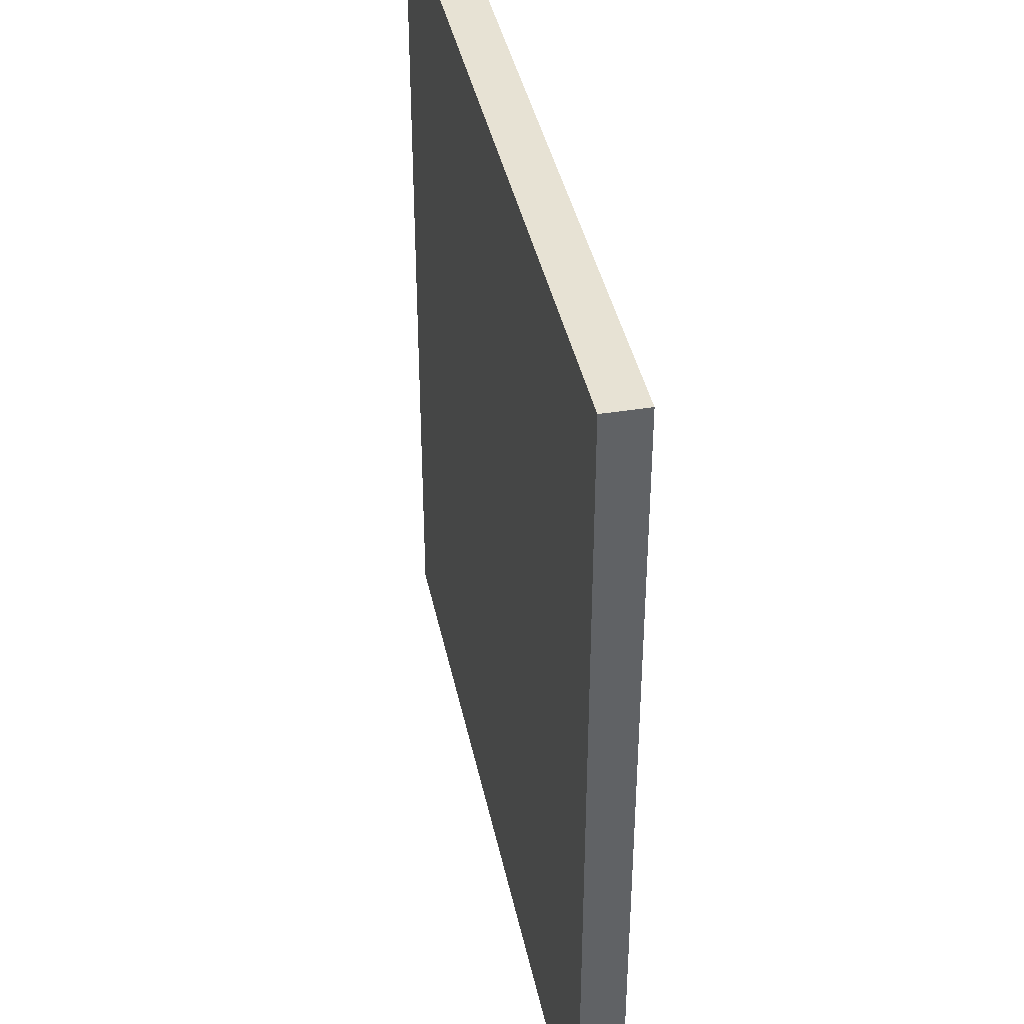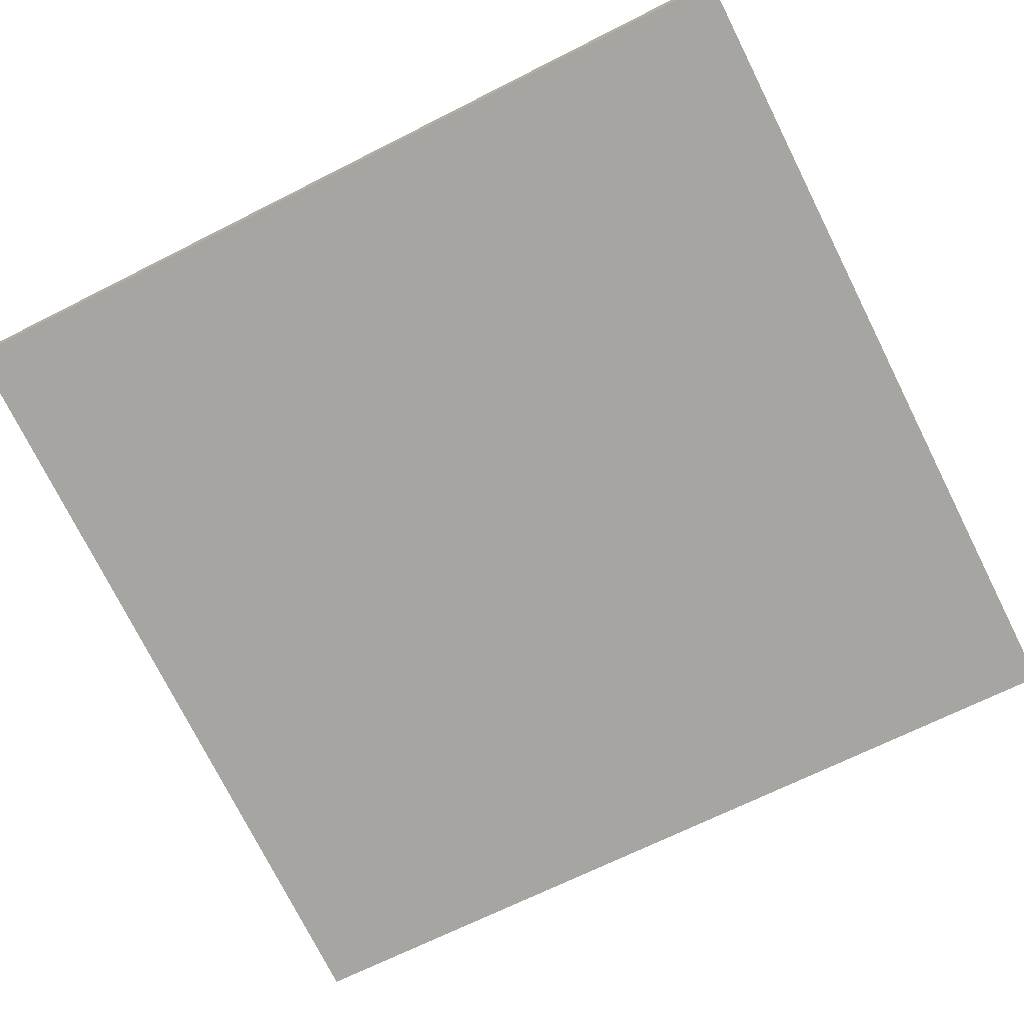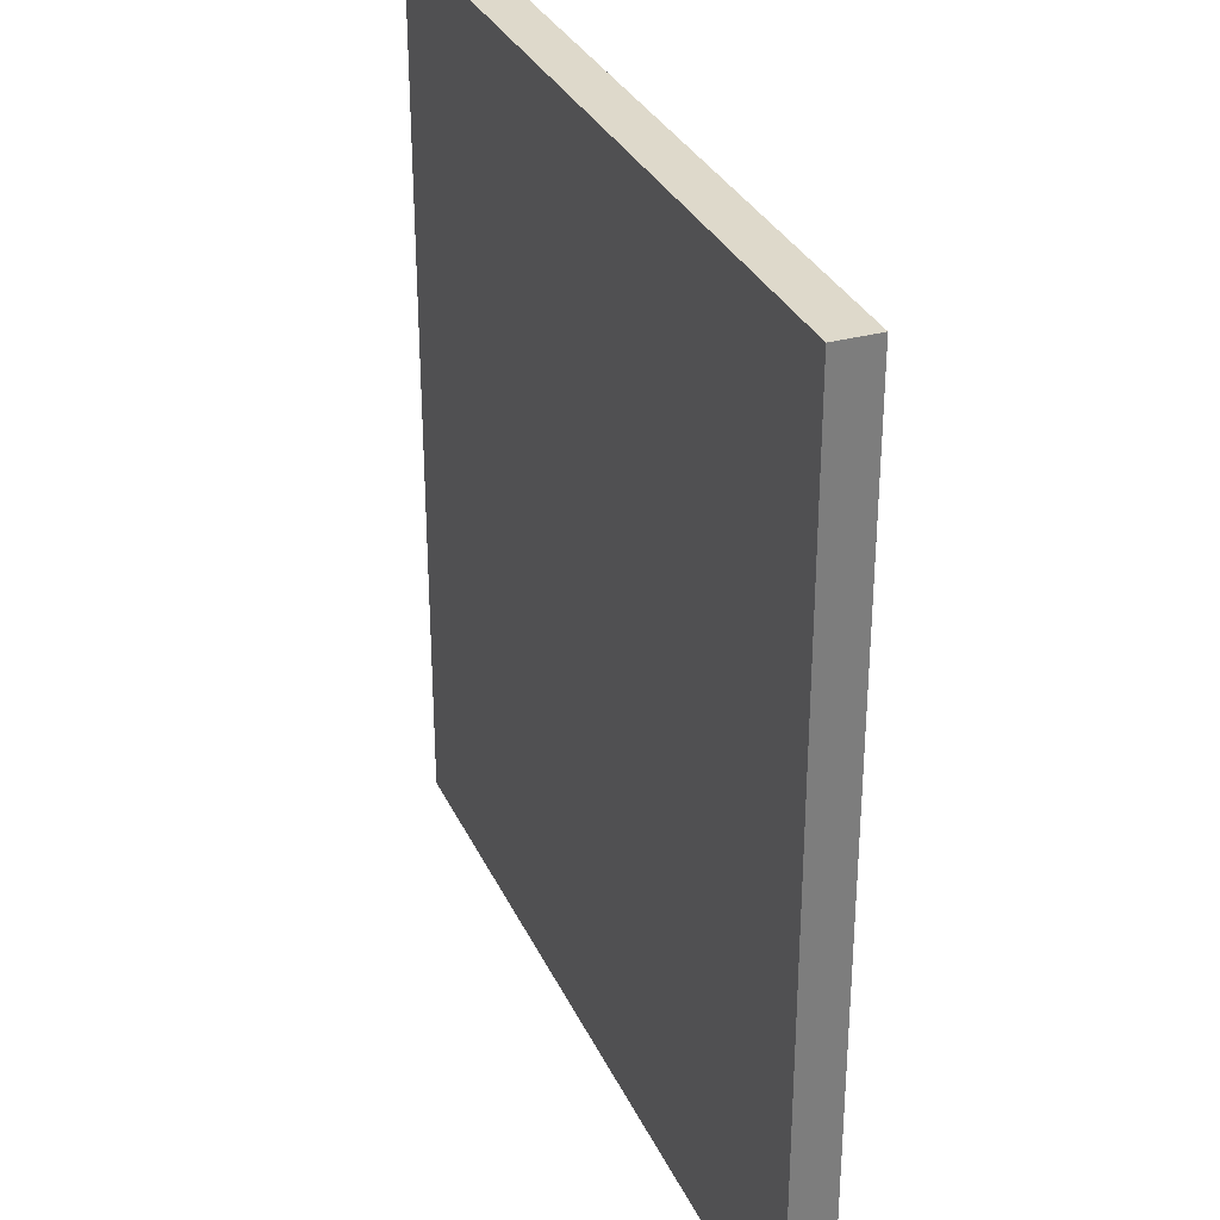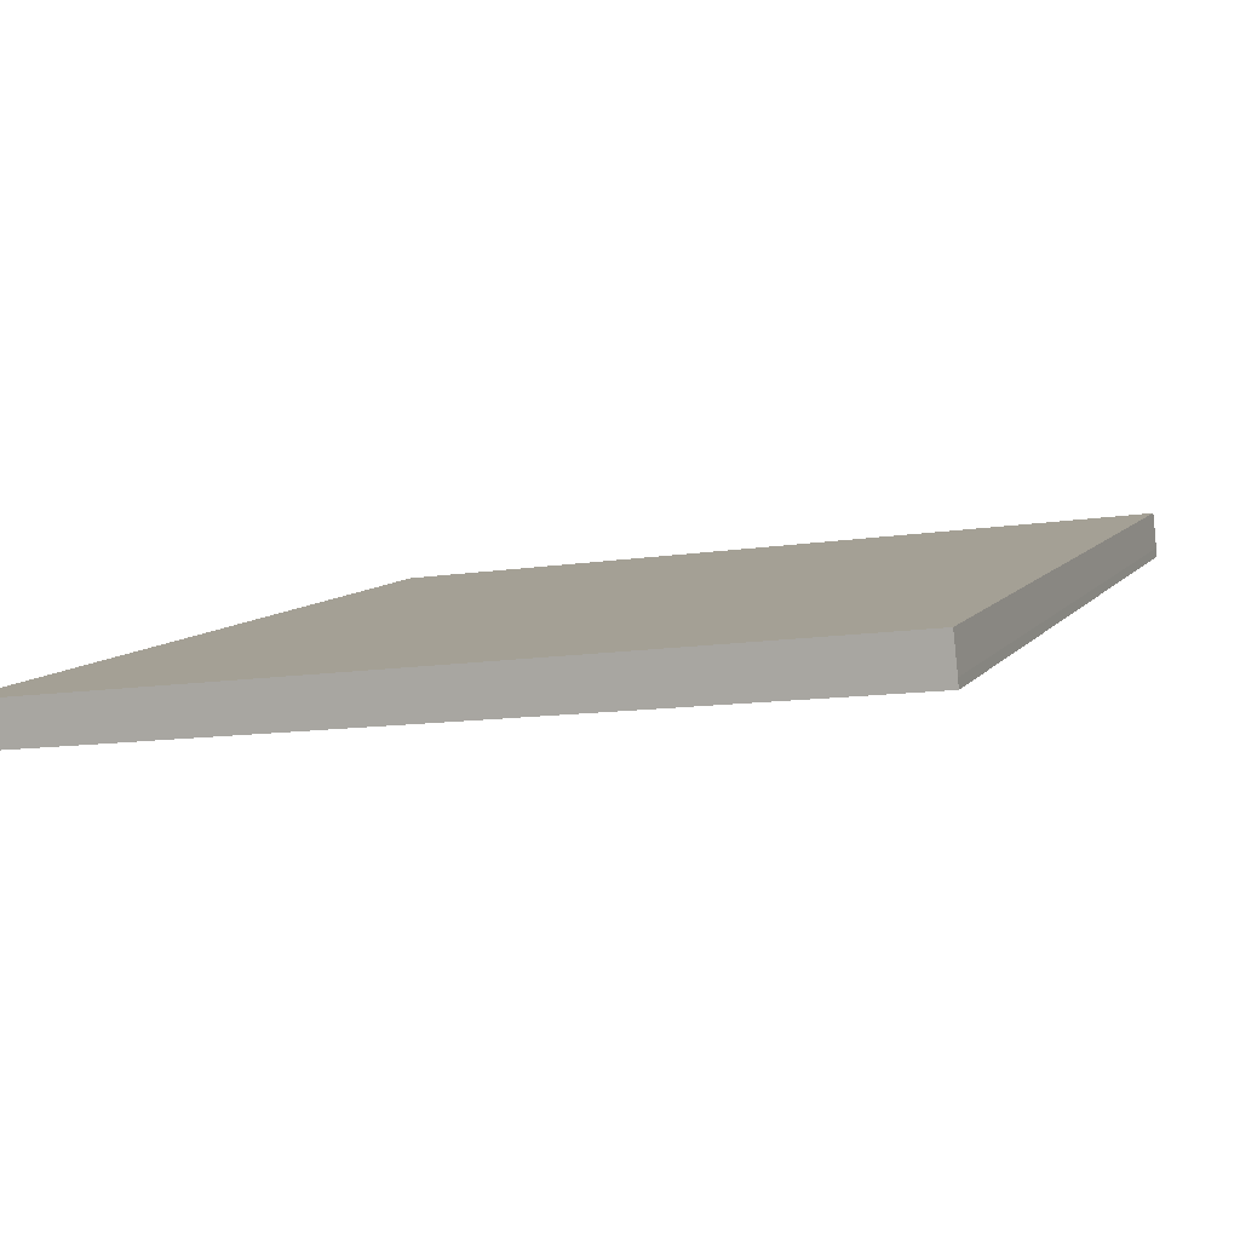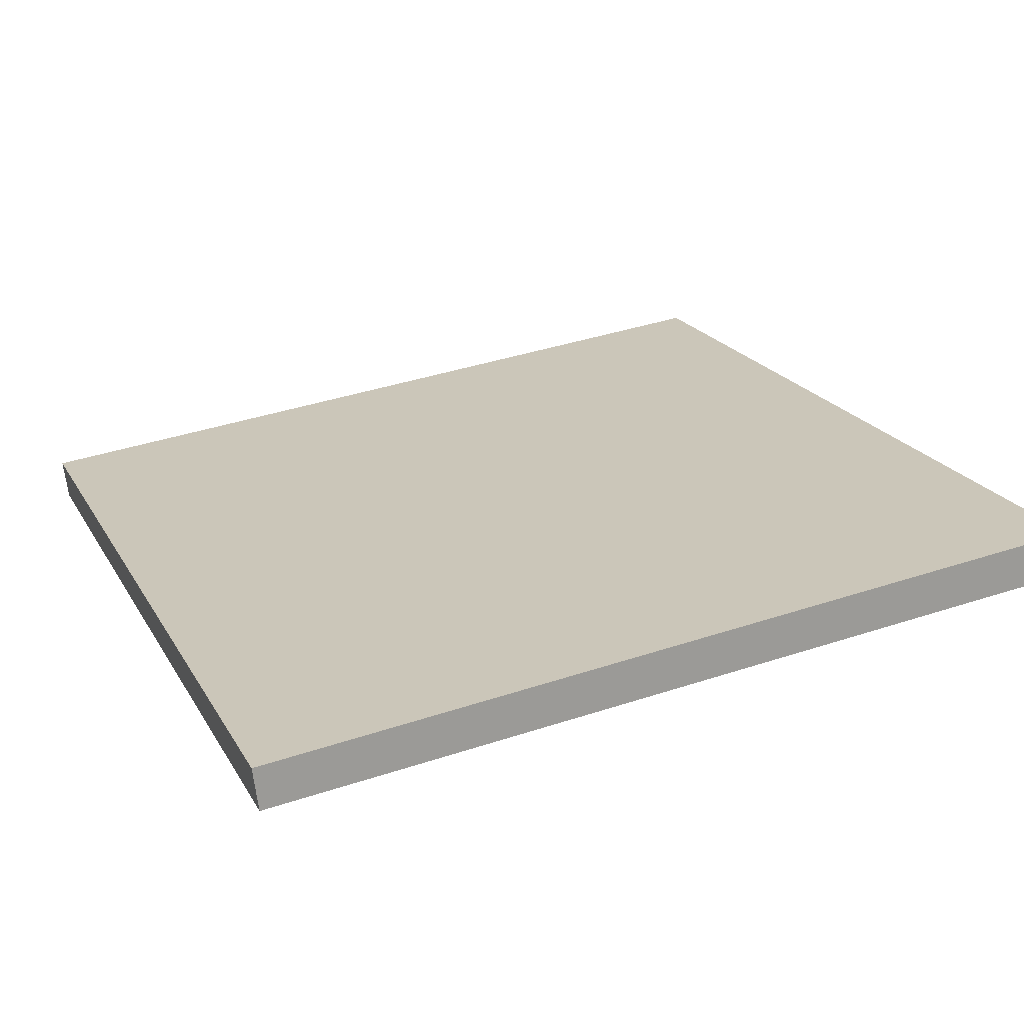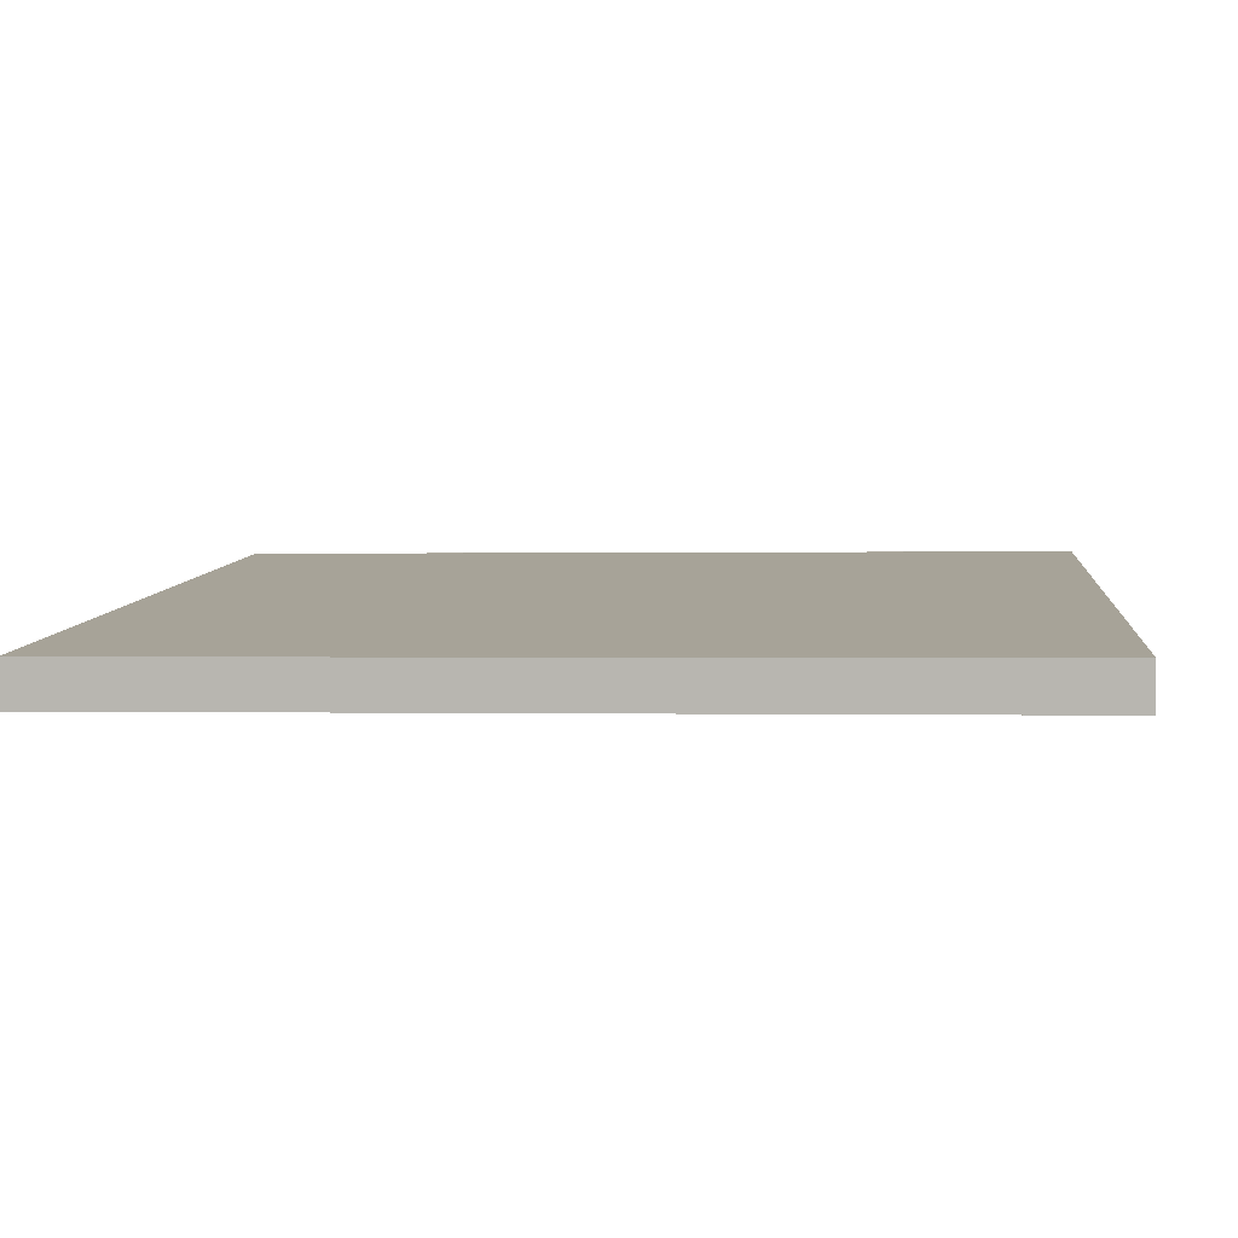
<metadata>
{"format":"obj","ext":"obj","renderer":"f3d","projection":"perspective","resolution":1024,"background":"white","views":[{"elev":40.0,"azim":-108.5,"up":"+Y"},{"elev":-68.0,"azim":116.9,"up":"+Z"},{"elev":31.7,"azim":-118.7,"up":"+Y"},{"elev":7.9,"azim":20.5,"up":"+Z"},{"elev":20.1,"azim":-21.7,"up":"+Z"},{"elev":-0.1,"azim":-84.3,"up":"+Z"}]}
</metadata>
<code>
v  12.89 13.63 1.275
v  12.84 13.63 1.577
v  12.85 13.63 1.579
v  0 13.63 8.348e-16
v  0.084 13.63 -0.659
v  12.91 13.63 1.031
v  12.93 13.63 0.896
v  12.89 13.63 0.891
v  12.93 -5.486e-17 0.896
v  0.084 4.035e-17 -0.659
v  12.89 -5.456e-17 0.891
v  0 0 0
v  12.84 -9.656e-17 1.577
v  12.85 -9.669e-17 1.579
v  12.91 -6.313e-17 1.031
v  12.89 -7.807e-17 1.275
g defaultobject
f 1 2 3
f 2 1 4
f 4 1 5
f 5 1 6
f 5 6 7
f 5 7 8
f 9 8 7
f 8 9 5
f 5 9 10
f 10 9 11
f 10 4 5
f 4 10 12
f 12 2 4
f 2 12 13
f 13 3 2
f 3 13 14
f 15 7 6
f 7 15 9
f 14 1 3
f 1 14 6
f 6 14 15
f 15 14 16
f 11 12 10
f 12 11 13
f 13 11 9
f 13 9 15
f 13 15 16
f 13 16 14

</code>
